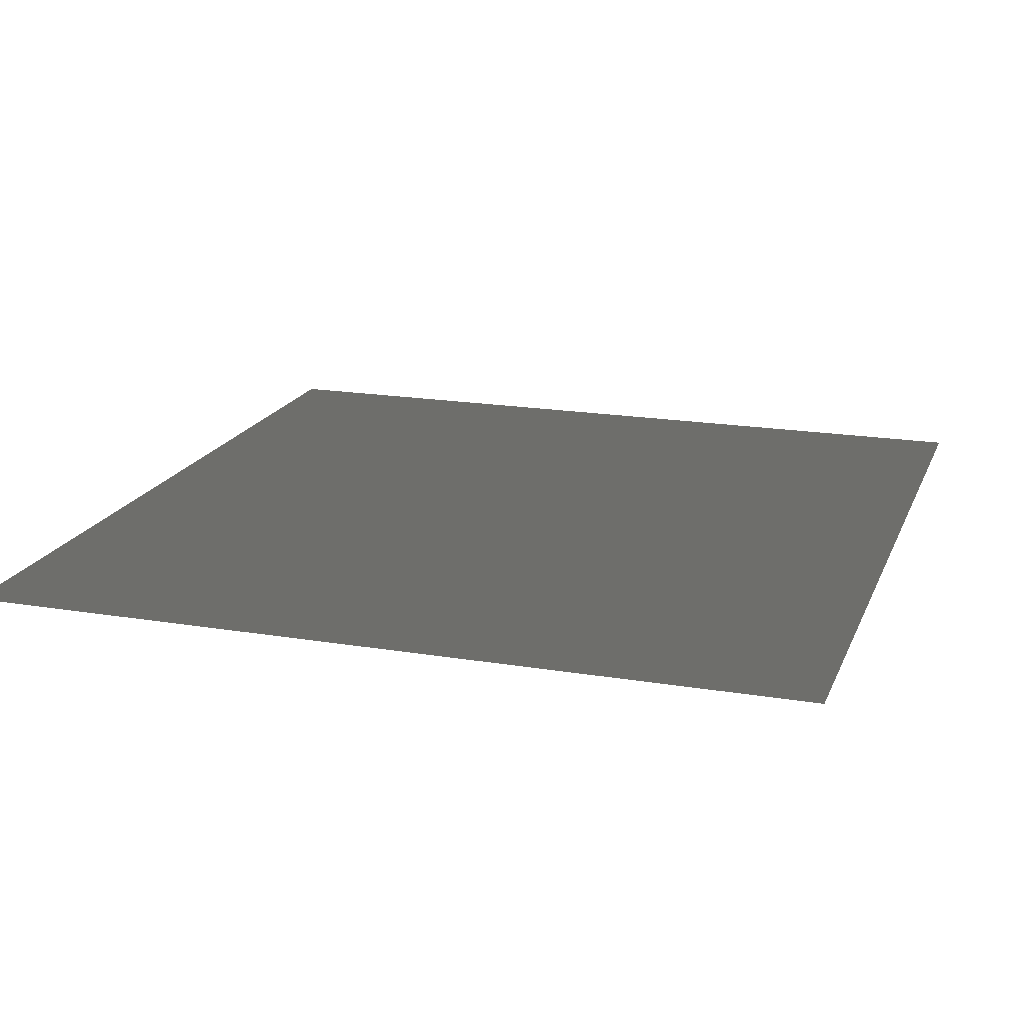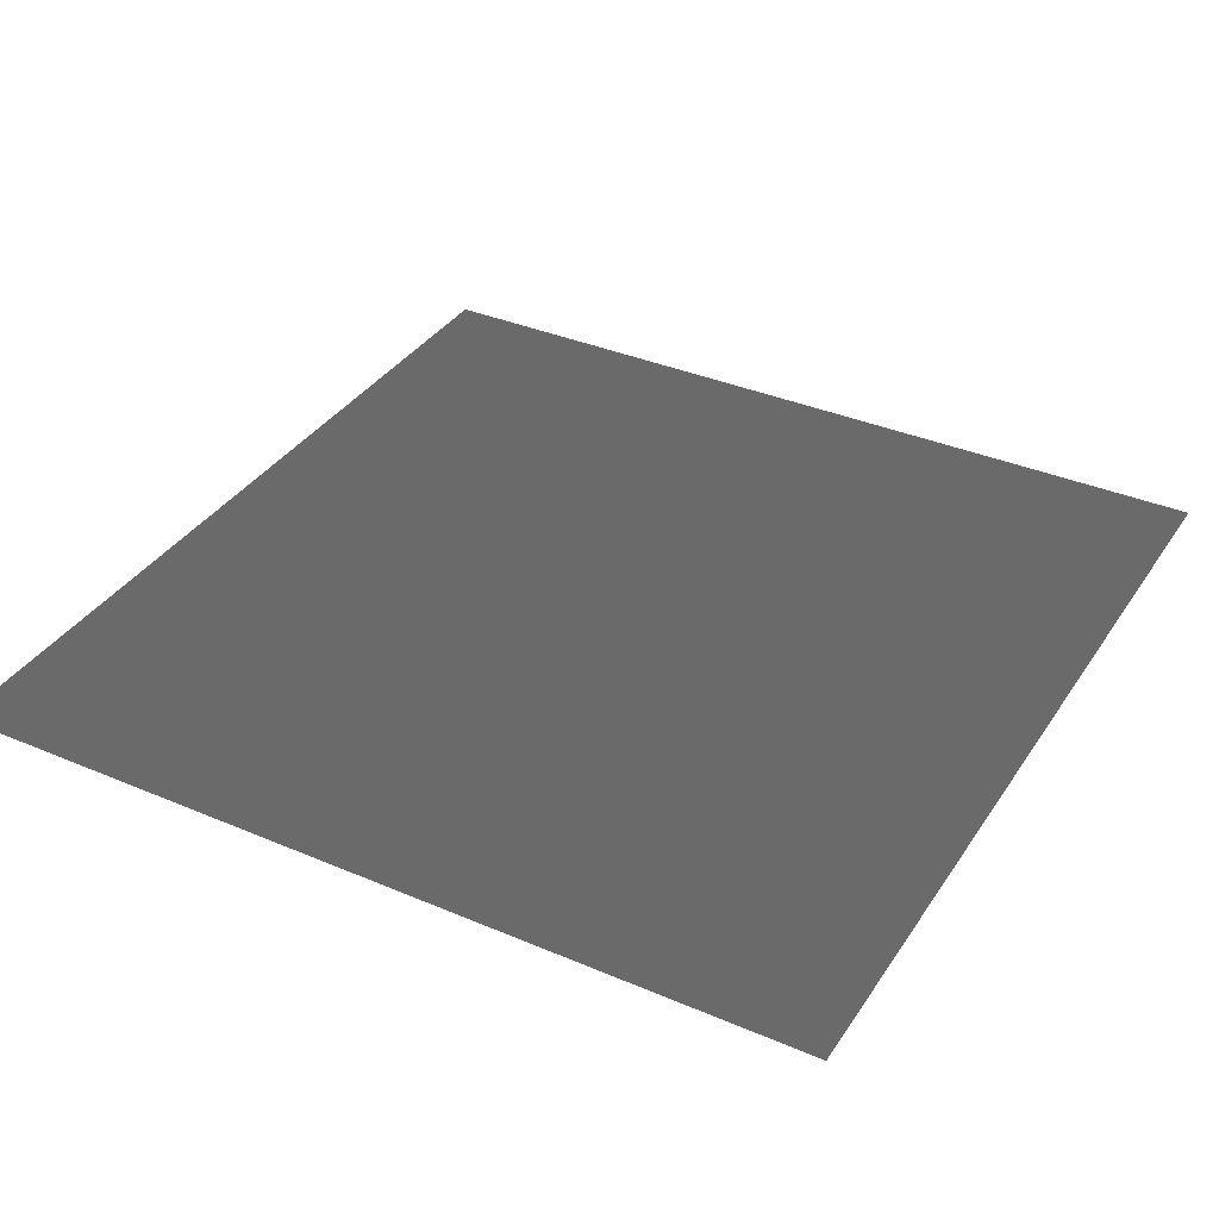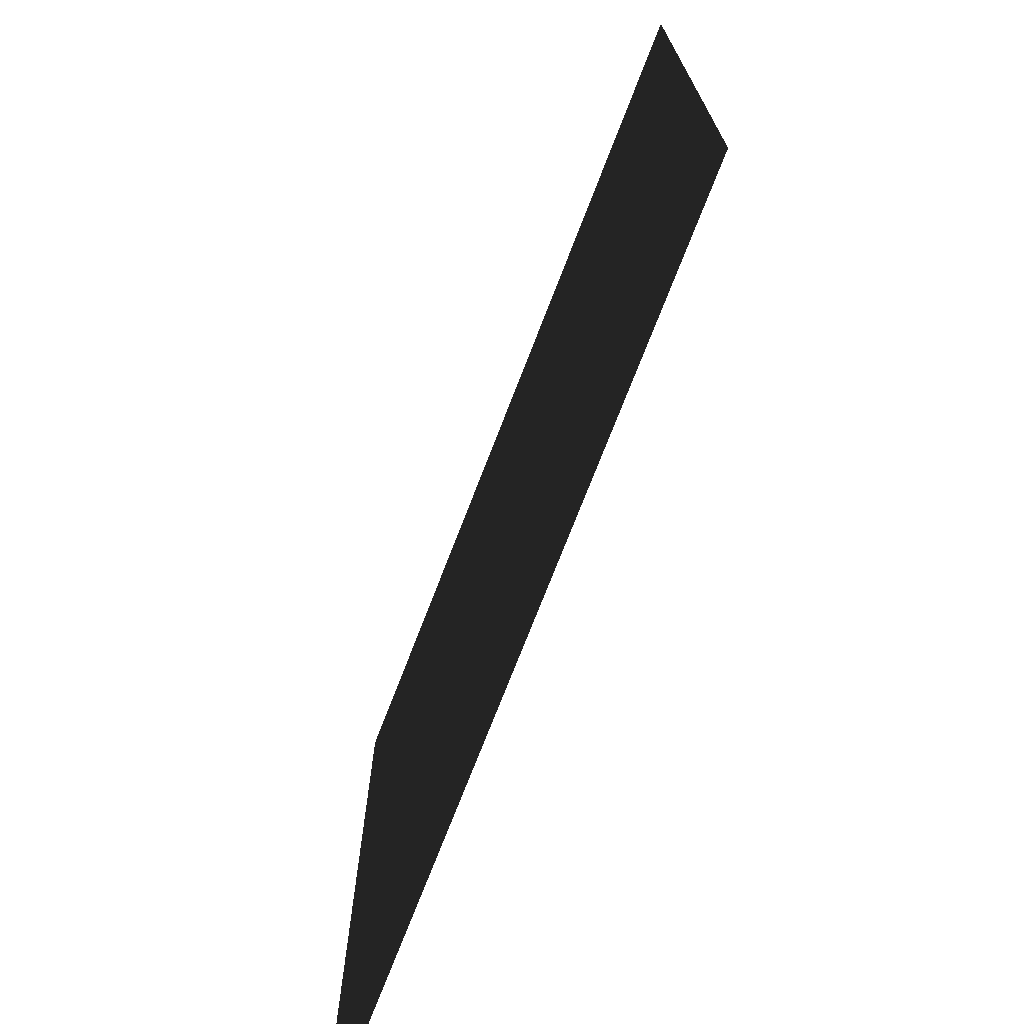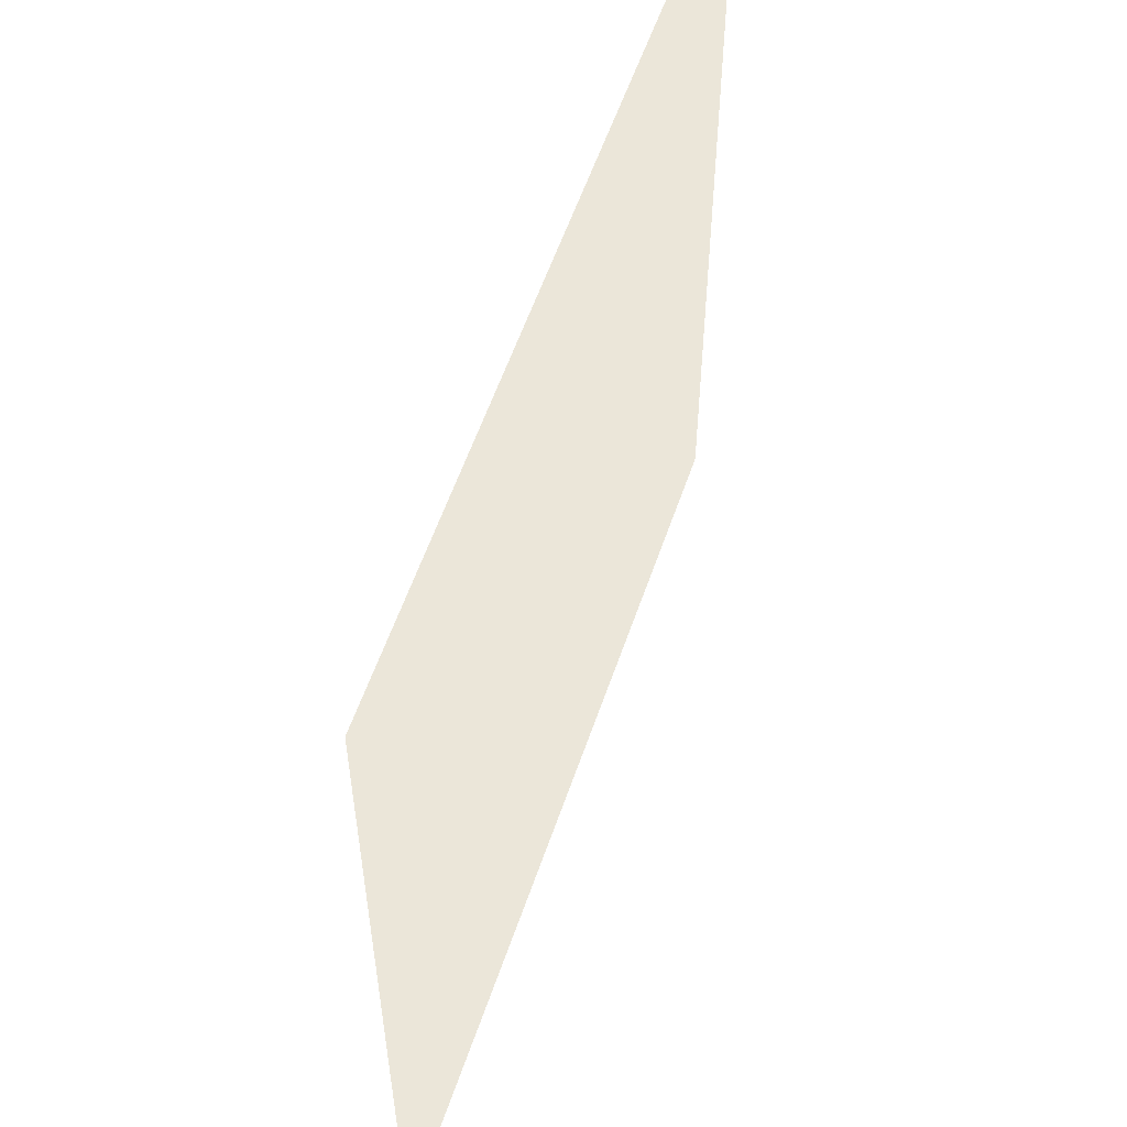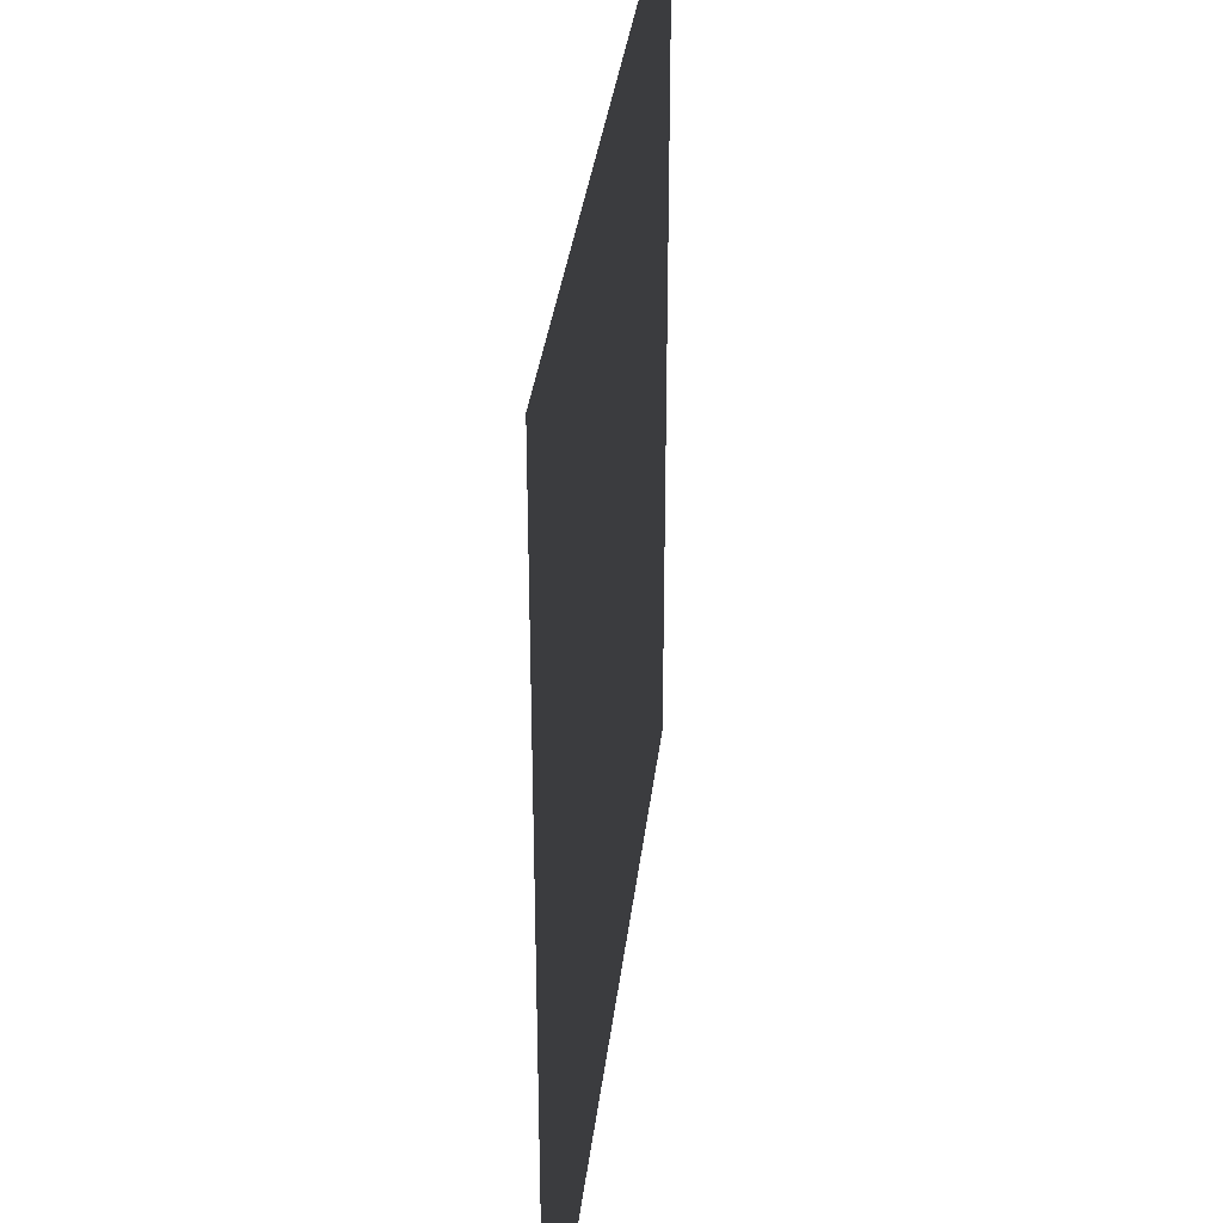
<metadata>
{"format":"obj","ext":"obj","renderer":"f3d","projection":"perspective","resolution":1024,"background":"white","views":[{"elev":18.4,"azim":-72.2,"up":"+Y"},{"elev":36.1,"azim":-60.8,"up":"+Y"},{"elev":-73.3,"azim":-111.1,"up":"+Z"},{"elev":57.2,"azim":108.7,"up":"+Z"},{"elev":34.3,"azim":-83.4,"up":"+Z"}]}
</metadata>
<code>
v 0.0005539 -0.0003135 157.5
v 157.5 -3.755e-05 0.0001126
v 0.0005539 -0.0003135 1.92e-20
v 157.5 -3.755e-05 157.5
g B4_BricksWall_6993_207
f 1 3 2
f 2 4 1

</code>
